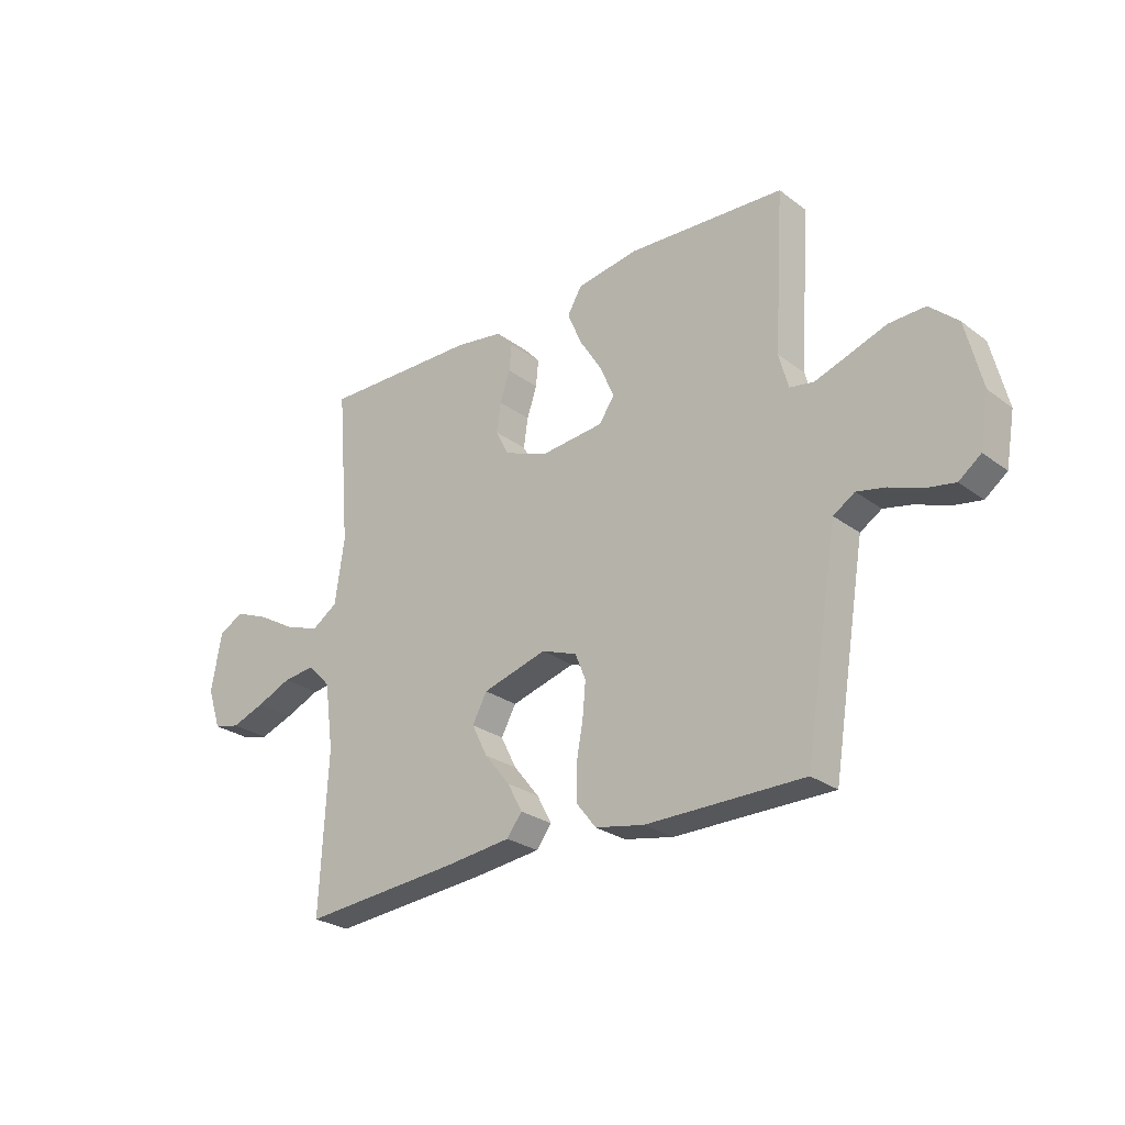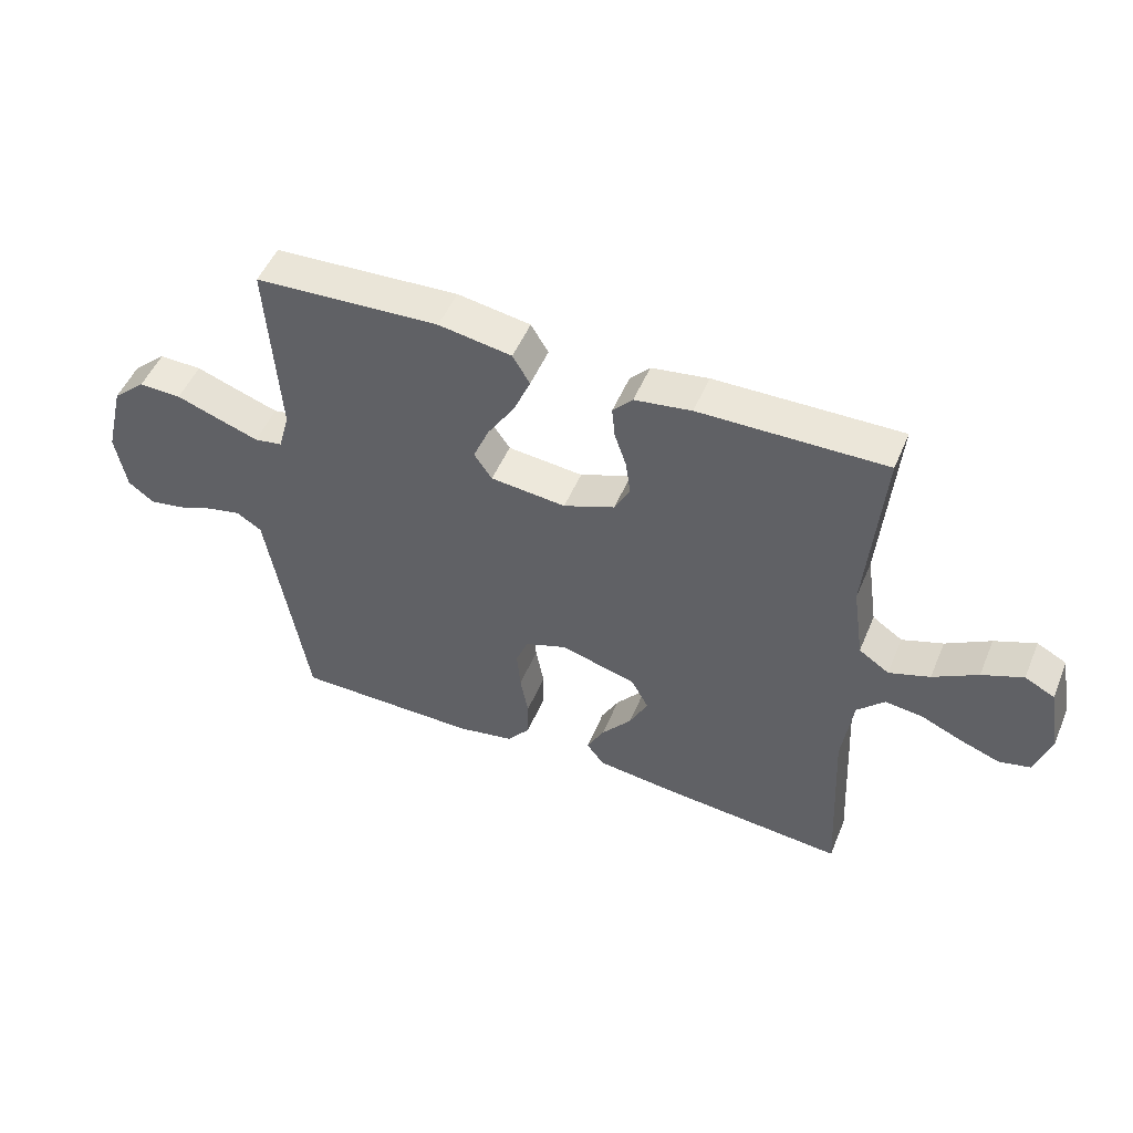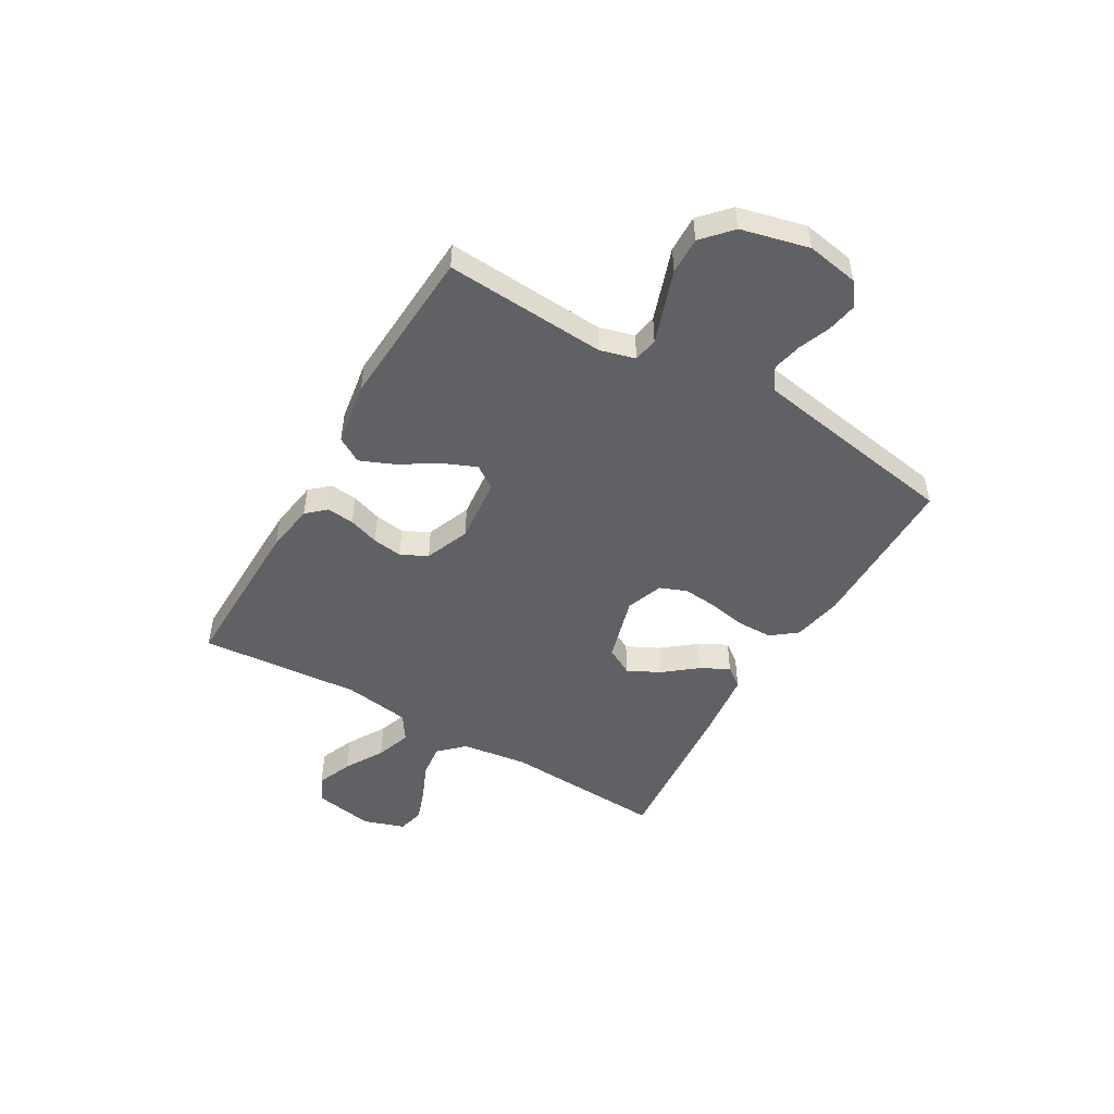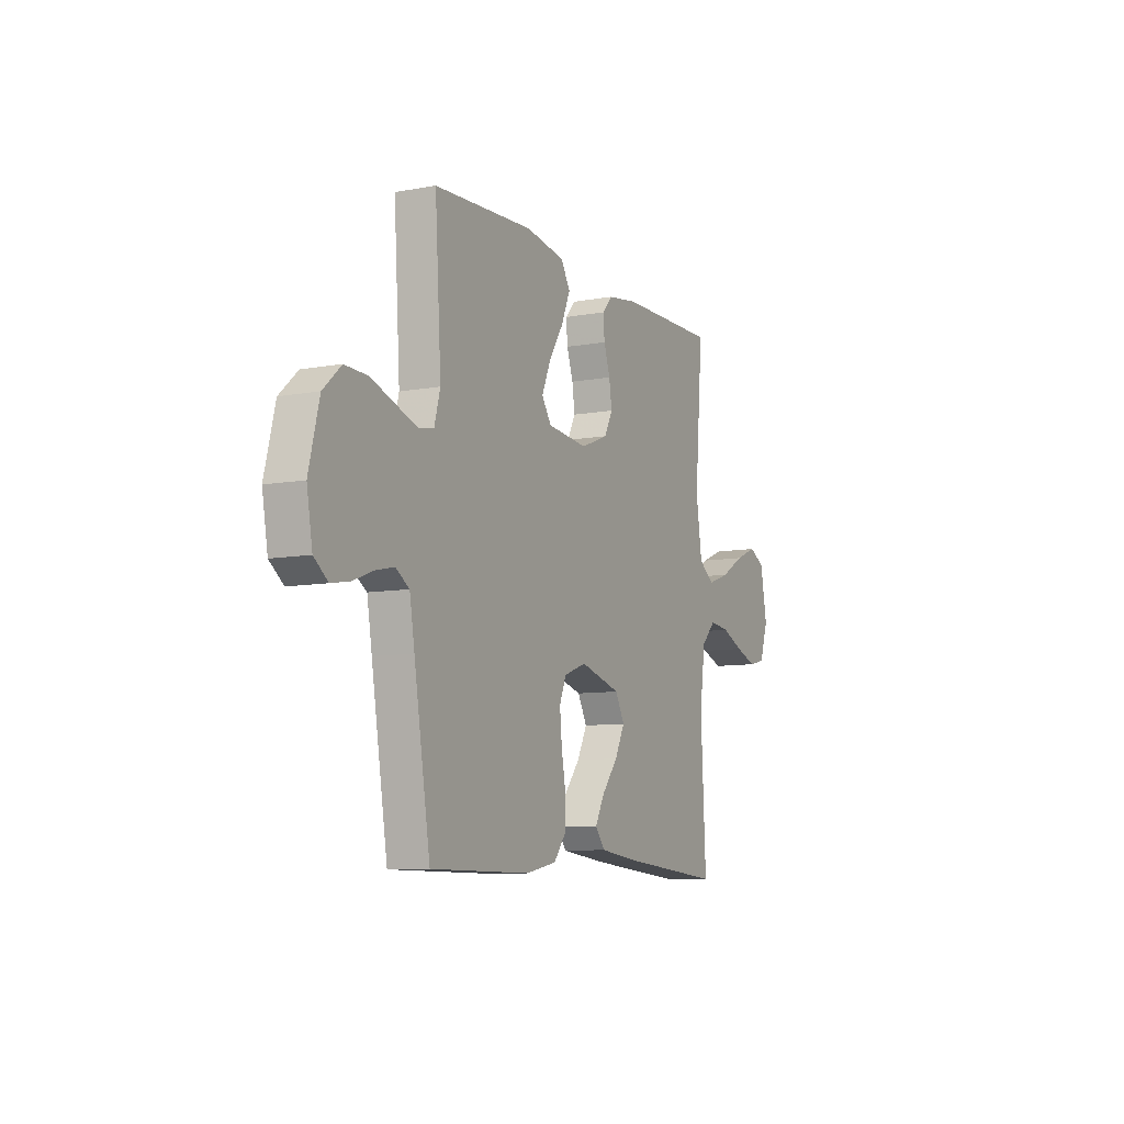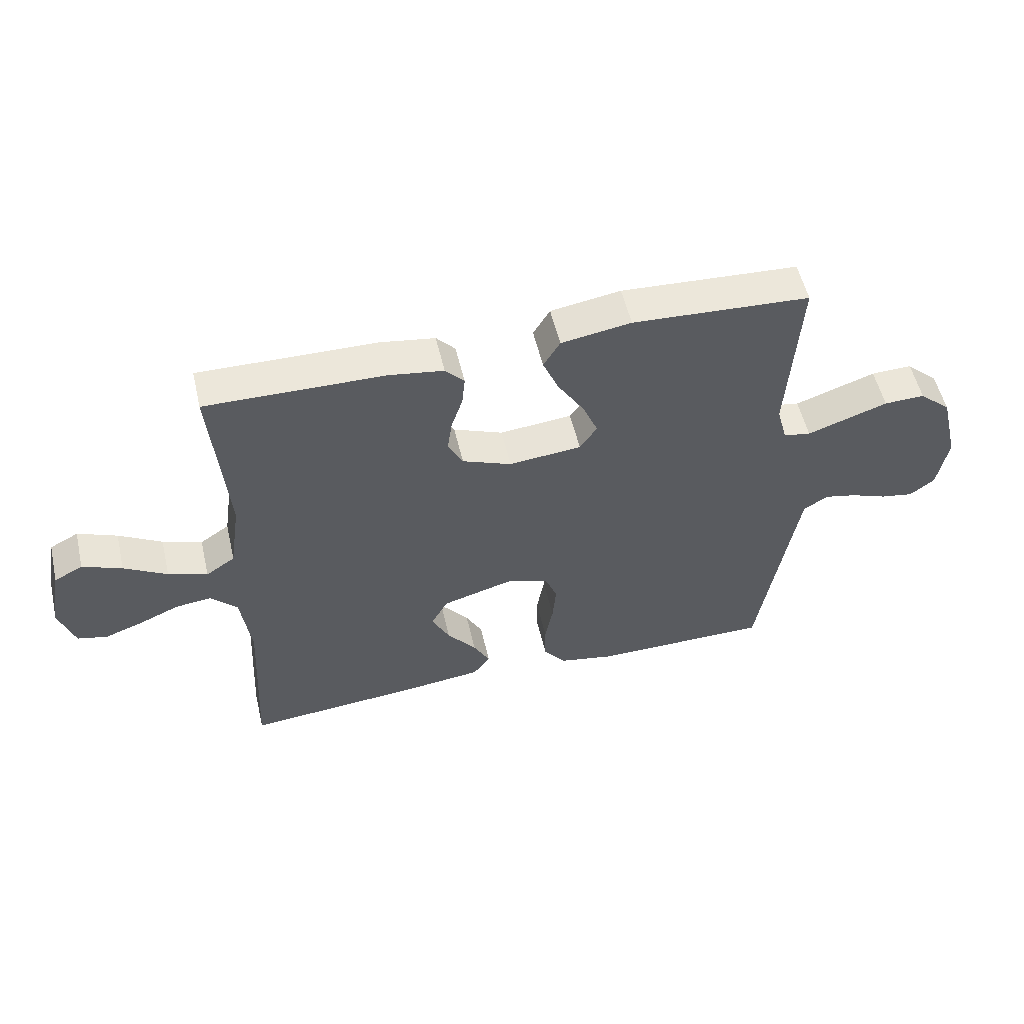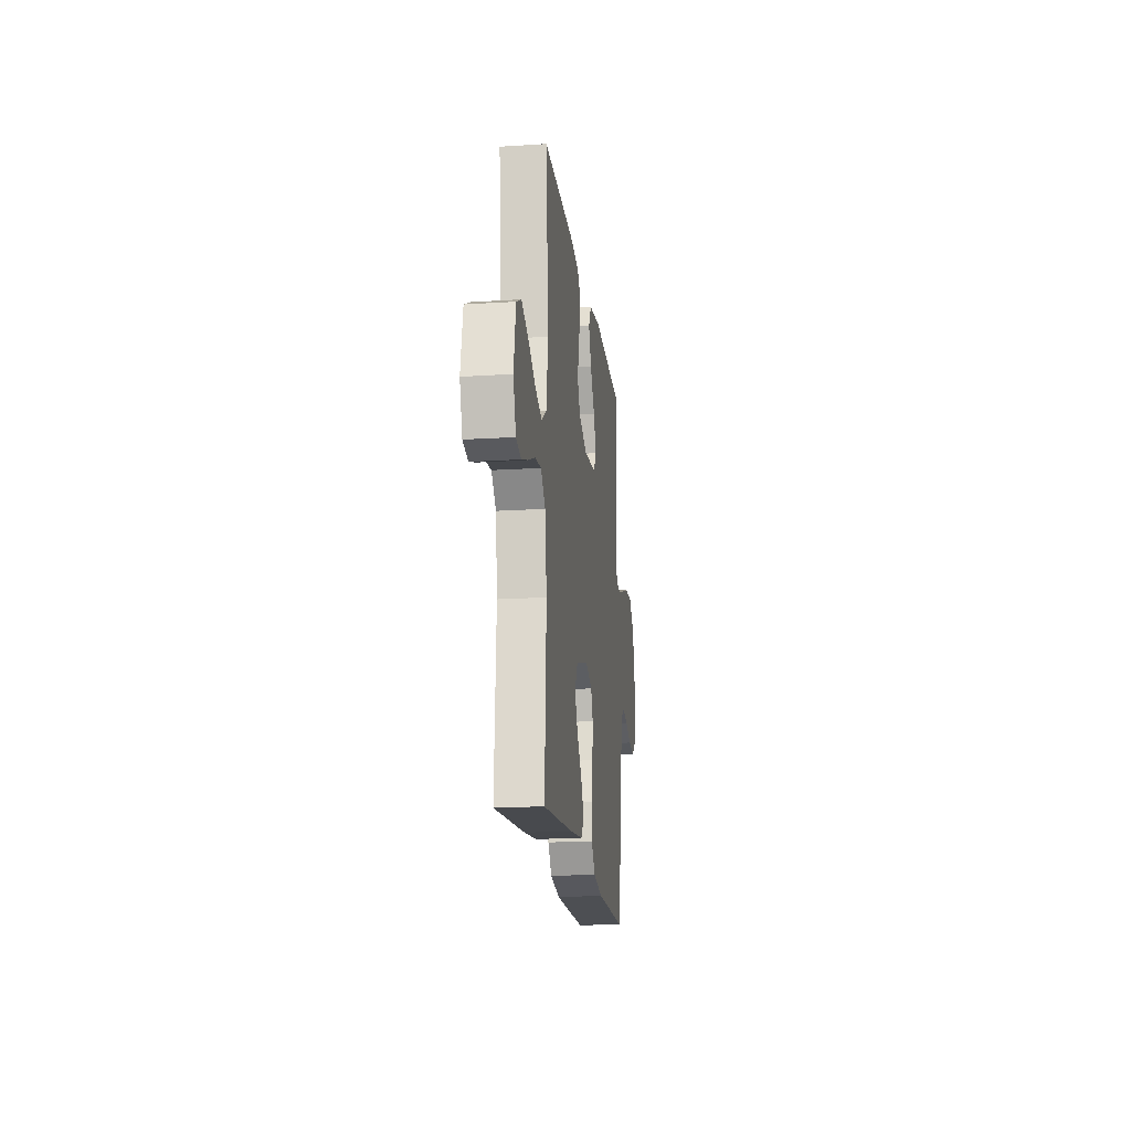
<metadata>
{"format":"obj","ext":"obj","renderer":"f3d","projection":"perspective","resolution":1024,"background":"white","views":[{"elev":-26.5,"azim":40.9,"up":"+Z"},{"elev":50.5,"azim":-157.6,"up":"+Z"},{"elev":-49.1,"azim":59.7,"up":"+Y"},{"elev":-8.8,"azim":116.4,"up":"+Z"},{"elev":54.4,"azim":-13.1,"up":"+Z"},{"elev":-18.0,"azim":-82.9,"up":"+Z"}]}
</metadata>
<code>
v 0.5 0.07 0.5
v 0.481 0.07 0.2
v 0.499 0.07 0.134
v 0.545 0.07 0.126
v 0.609 0.07 0.148
v 0.681 0.07 0.173
v 0.75 0.07 0.175
v 0.804 0.07 0.126
v 0.835 0.07 0
v 0.818 0.07 -0.097
v 0.776 0.07 -0.129
v 0.72 0.07 -0.119
v 0.66 0.07 -0.096
v 0.605 0.07 -0.084
v 0.564 0.07 -0.11
v 0.549 0.07 -0.2
v 0.5 0.07 -0.5
v 0.2 0.07 -0.501
v 0.107 0.07 -0.483
v 0.07 0.07 -0.436
v 0.069 0.07 -0.372
v 0.082 0.07 -0.301
v 0.088 0.07 -0.235
v 0.068 0.07 -0.185
v 0 0.07 -0.16
v -0.123 0.07 -0.195
v -0.151 0.07 -0.247
v -0.121 0.07 -0.307
v -0.072 0.07 -0.368
v -0.044 0.07 -0.421
v -0.073 0.07 -0.459
v -0.2 0.07 -0.474
v -0.5 0.07 -0.5
v -0.485 0.07 -0.2
v -0.502 0.07 -0.075
v -0.546 0.07 -0.03
v -0.607 0.07 -0.037
v -0.674 0.07 -0.066
v -0.738 0.07 -0.089
v -0.788 0.07 -0.077
v -0.814 0.07 0
v -0.794 0.07 0.111
v -0.746 0.07 0.136
v -0.68 0.07 0.109
v -0.608 0.07 0.067
v -0.542 0.07 0.044
v -0.493 0.07 0.077
v -0.475 0.07 0.2
v -0.5 0.07 0.5
v -0.2 0.07 0.495
v -0.108 0.07 0.481
v -0.076 0.07 0.446
v -0.081 0.07 0.395
v -0.1 0.07 0.338
v -0.108 0.07 0.282
v -0.083 0.07 0.233
v 0 0.07 0.2
v 0.122 0.07 0.212
v 0.151 0.07 0.255
v 0.125 0.07 0.317
v 0.081 0.07 0.387
v 0.054 0.07 0.451
v 0.082 0.07 0.498
v 0.2 0.07 0.517
v 0.5 0 0.5
v 0.481 0 0.2
v 0.499 0 0.134
v 0.545 0 0.126
v 0.609 0 0.148
v 0.681 0 0.173
v 0.75 0 0.175
v 0.804 0 0.126
v 0.835 0 0
v 0.818 0 -0.097
v 0.776 0 -0.129
v 0.72 0 -0.119
v 0.66 0 -0.096
v 0.605 0 -0.084
v 0.564 0 -0.11
v 0.549 0 -0.2
v 0.5 0 -0.5
v 0.2 0 -0.501
v 0.107 0 -0.483
v 0.07 0 -0.436
v 0.069 0 -0.372
v 0.082 0 -0.301
v 0.088 0 -0.235
v 0.068 0 -0.185
v 0 0 -0.16
v -0.123 0 -0.195
v -0.151 0 -0.247
v -0.121 0 -0.307
v -0.072 0 -0.368
v -0.044 0 -0.421
v -0.073 0 -0.459
v -0.2 0 -0.474
v -0.5 0 -0.5
v -0.485 0 -0.2
v -0.502 0 -0.075
v -0.546 0 -0.03
v -0.607 0 -0.037
v -0.674 0 -0.066
v -0.738 0 -0.089
v -0.788 0 -0.077
v -0.814 0 0
v -0.794 0 0.111
v -0.746 0 0.136
v -0.68 0 0.109
v -0.608 0 0.067
v -0.542 0 0.044
v -0.493 0 0.077
v -0.475 0 0.2
v -0.5 0 0.5
v -0.2 0 0.495
v -0.108 0 0.481
v -0.076 0 0.446
v -0.081 0 0.395
v -0.1 0 0.338
v -0.108 0 0.282
v -0.083 0 0.233
v 0 0 0.2
v 0.122 0 0.212
v 0.151 0 0.255
v 0.125 0 0.317
v 0.081 0 0.387
v 0.054 0 0.451
v 0.082 0 0.498
v 0.2 0 0.517
f 63 64 1 2
f 60 61 62 63
f 59 60 63 2
f 58 59 2 3
f 57 58 3
f 51 52 53 54
f 51 54 55
f 48 49 50 51
f 47 48 51 55
f 46 47 55 56
f 42 43 44 45
f 42 45 46
f 41 42 46
f 40 41 46
f 37 38 39 40
f 37 40 46 56
f 31 32 33 34
f 31 34 35
f 28 29 30 31
f 27 28 31 35
f 26 27 35 36
f 19 20 21 22
f 19 22 23
f 16 17 18 19
f 15 16 19 23
f 14 15 23 24
f 10 11 12 13
f 10 13 14
f 9 10 14
f 5 6 7 8
f 4 5 8 9
f 57 3 4 9
f 36 37 56 57
f 25 26 36 57
f 24 25 57
f 9 14 24 57
f 66 65 128 127
f 127 126 125 124
f 66 127 124 123
f 67 66 123 122
f 67 122 121
f 118 117 116 115
f 119 118 115
f 115 114 113 112
f 119 115 112 111
f 120 119 111 110
f 109 108 107 106
f 110 109 106
f 110 106 105
f 110 105 104
f 104 103 102 101
f 120 110 104 101
f 98 97 96 95
f 99 98 95
f 95 94 93 92
f 99 95 92 91
f 100 99 91 90
f 86 85 84 83
f 87 86 83
f 83 82 81 80
f 87 83 80 79
f 88 87 79 78
f 77 76 75 74
f 78 77 74
f 78 74 73
f 72 71 70 69
f 73 72 69 68
f 73 68 67 121
f 121 120 101 100
f 121 100 90 89
f 121 89 88
f 121 88 78 73
f 1 65 66 2
f 2 66 67 3
f 3 67 68 4
f 4 68 69 5
f 5 69 70 6
f 6 70 71 7
f 7 71 72 8
f 8 72 73 9
f 9 73 74 10
f 10 74 75 11
f 11 75 76 12
f 12 76 77 13
f 13 77 78 14
f 14 78 79 15
f 15 79 80 16
f 16 80 81 17
f 17 81 82 18
f 18 82 83 19
f 19 83 84 20
f 20 84 85 21
f 21 85 86 22
f 22 86 87 23
f 23 87 88 24
f 24 88 89 25
f 25 89 90 26
f 26 90 91 27
f 27 91 92 28
f 28 92 93 29
f 29 93 94 30
f 30 94 95 31
f 31 95 96 32
f 32 96 97 33
f 33 97 98 34
f 34 98 99 35
f 35 99 100 36
f 36 100 101 37
f 37 101 102 38
f 38 102 103 39
f 39 103 104 40
f 40 104 105 41
f 41 105 106 42
f 42 106 107 43
f 43 107 108 44
f 44 108 109 45
f 45 109 110 46
f 46 110 111 47
f 47 111 112 48
f 48 112 113 49
f 49 113 114 50
f 50 114 115 51
f 51 115 116 52
f 52 116 117 53
f 53 117 118 54
f 54 118 119 55
f 55 119 120 56
f 56 120 121 57
f 57 121 122 58
f 58 122 123 59
f 59 123 124 60
f 60 124 125 61
f 61 125 126 62
f 62 126 127 63
f 63 127 128 64
f 64 128 65 1

</code>
